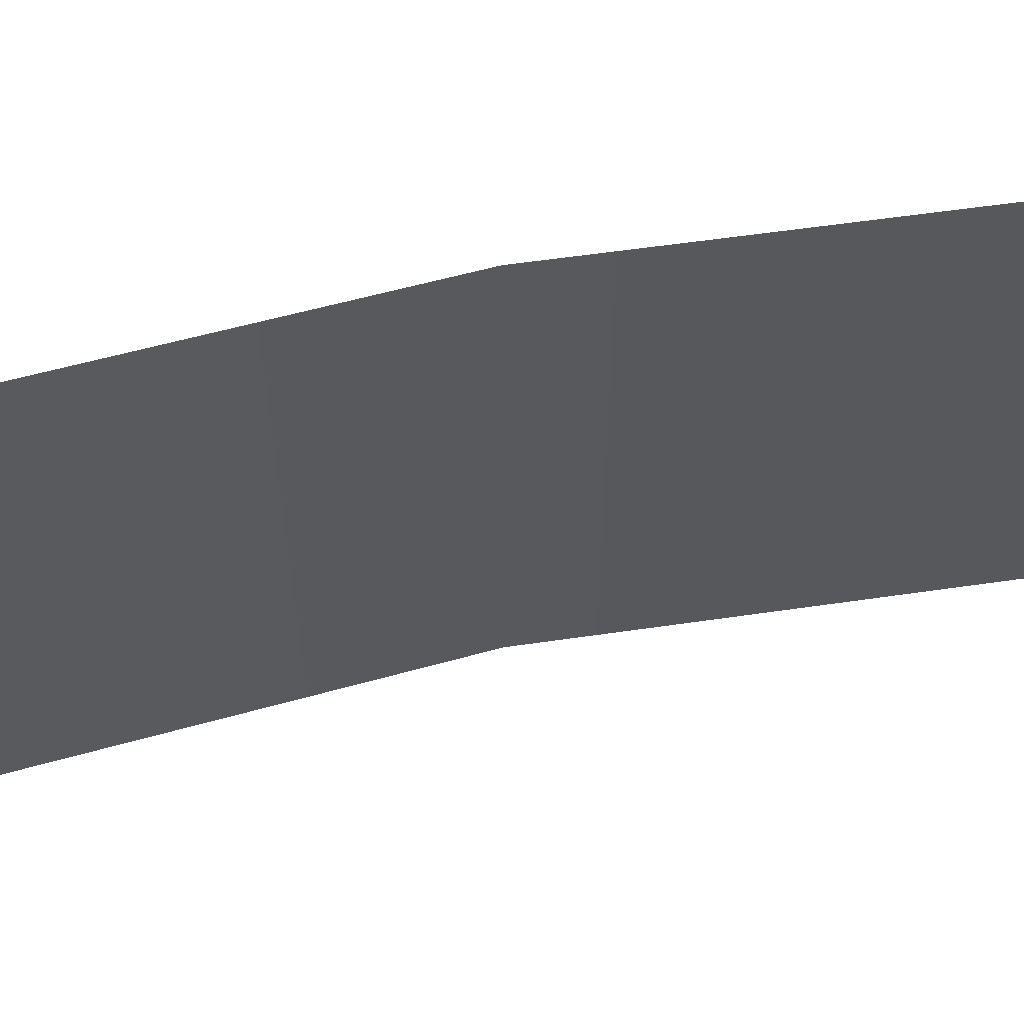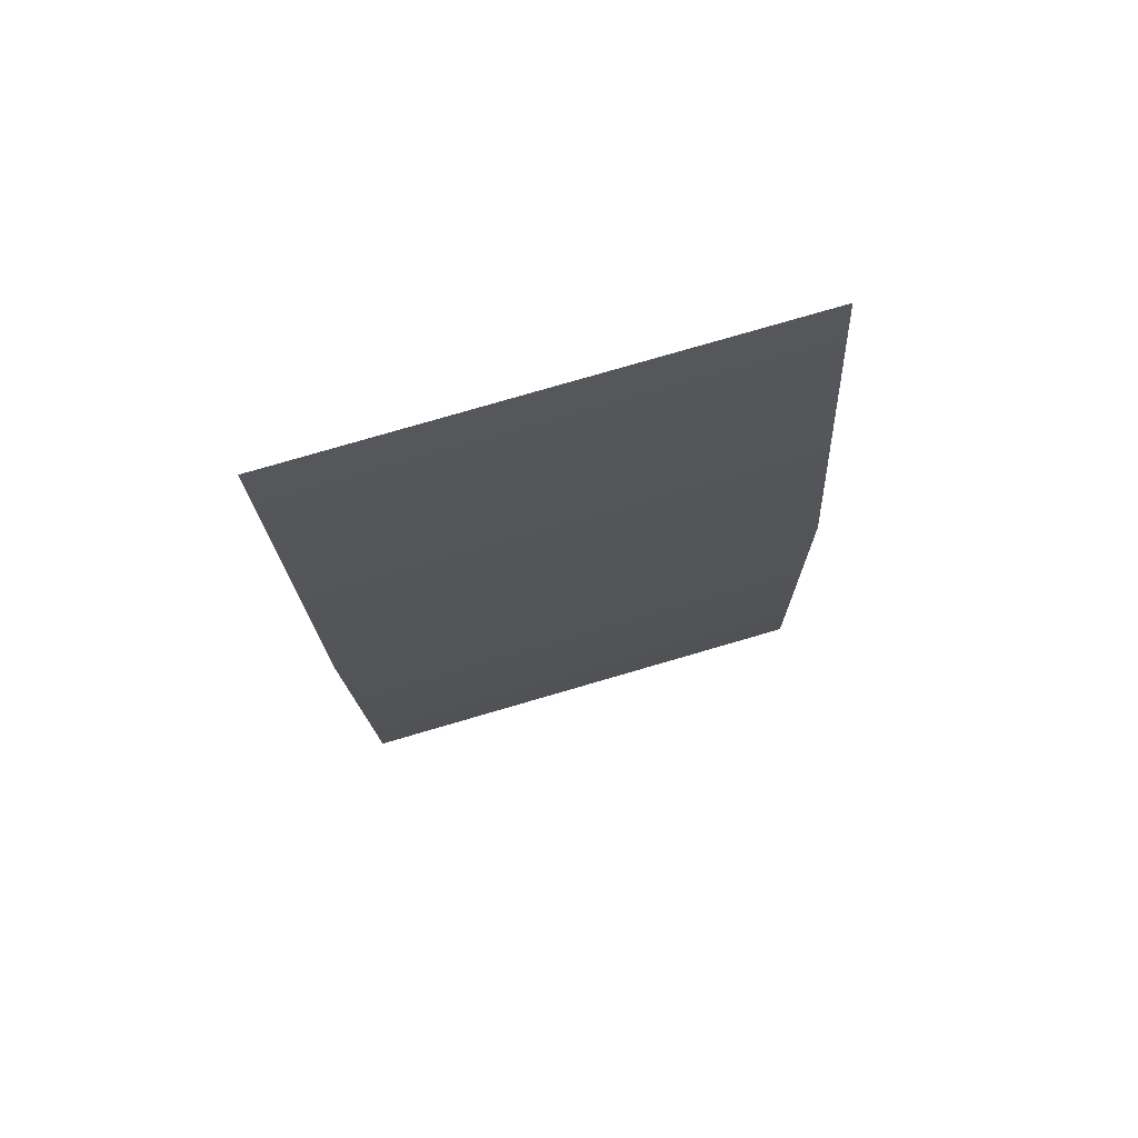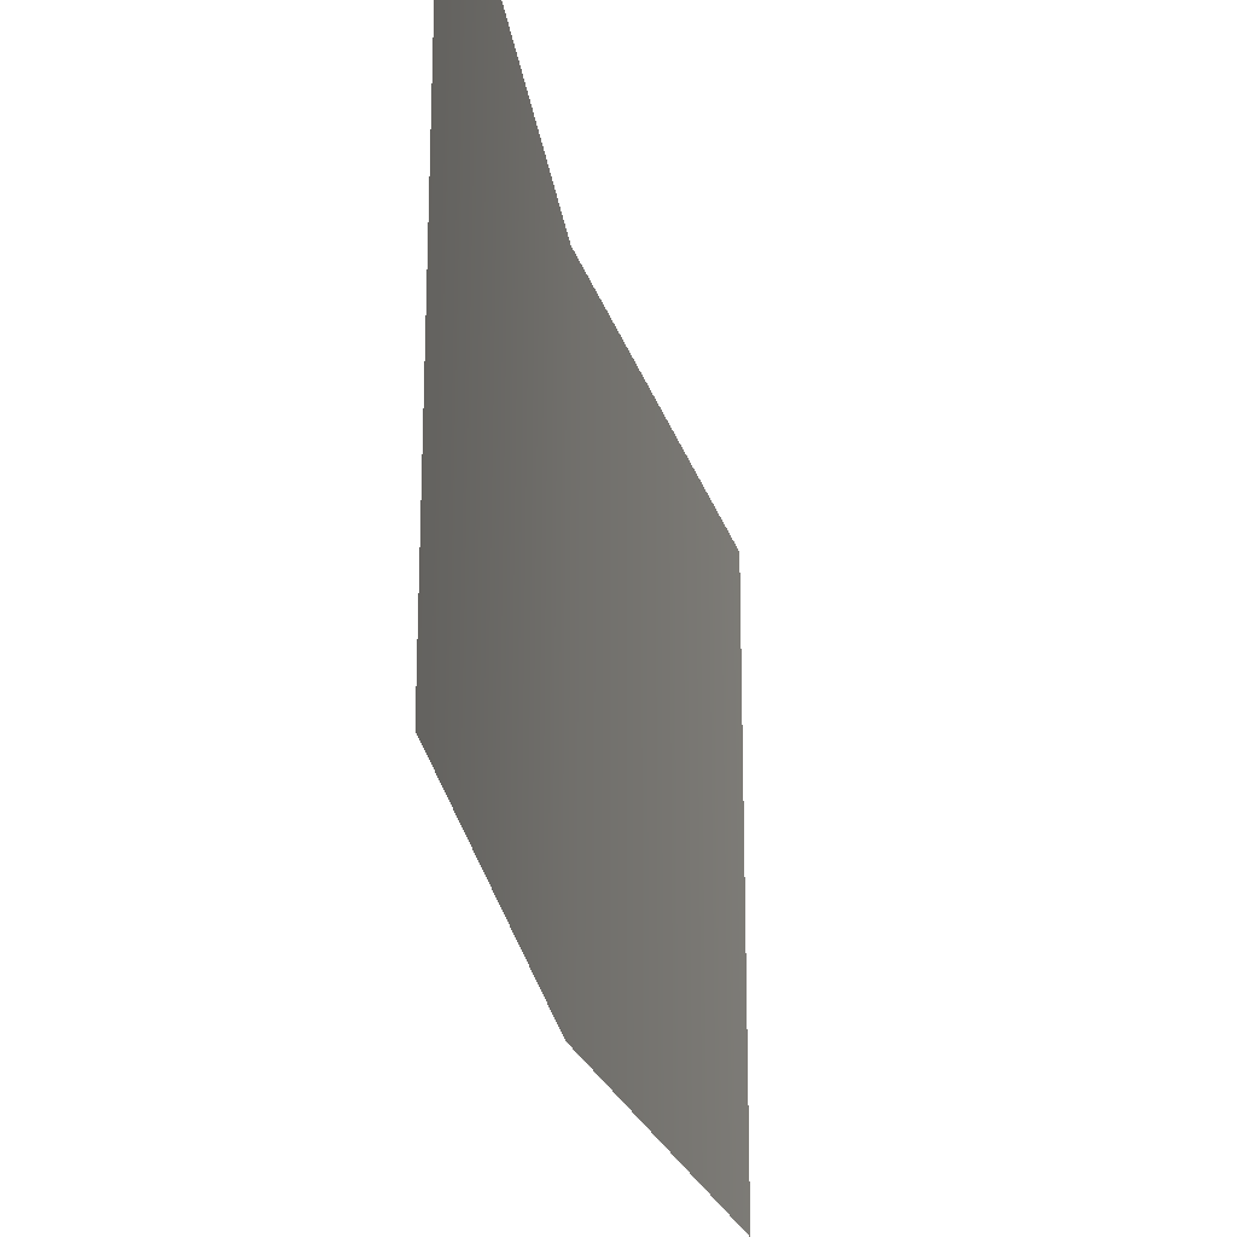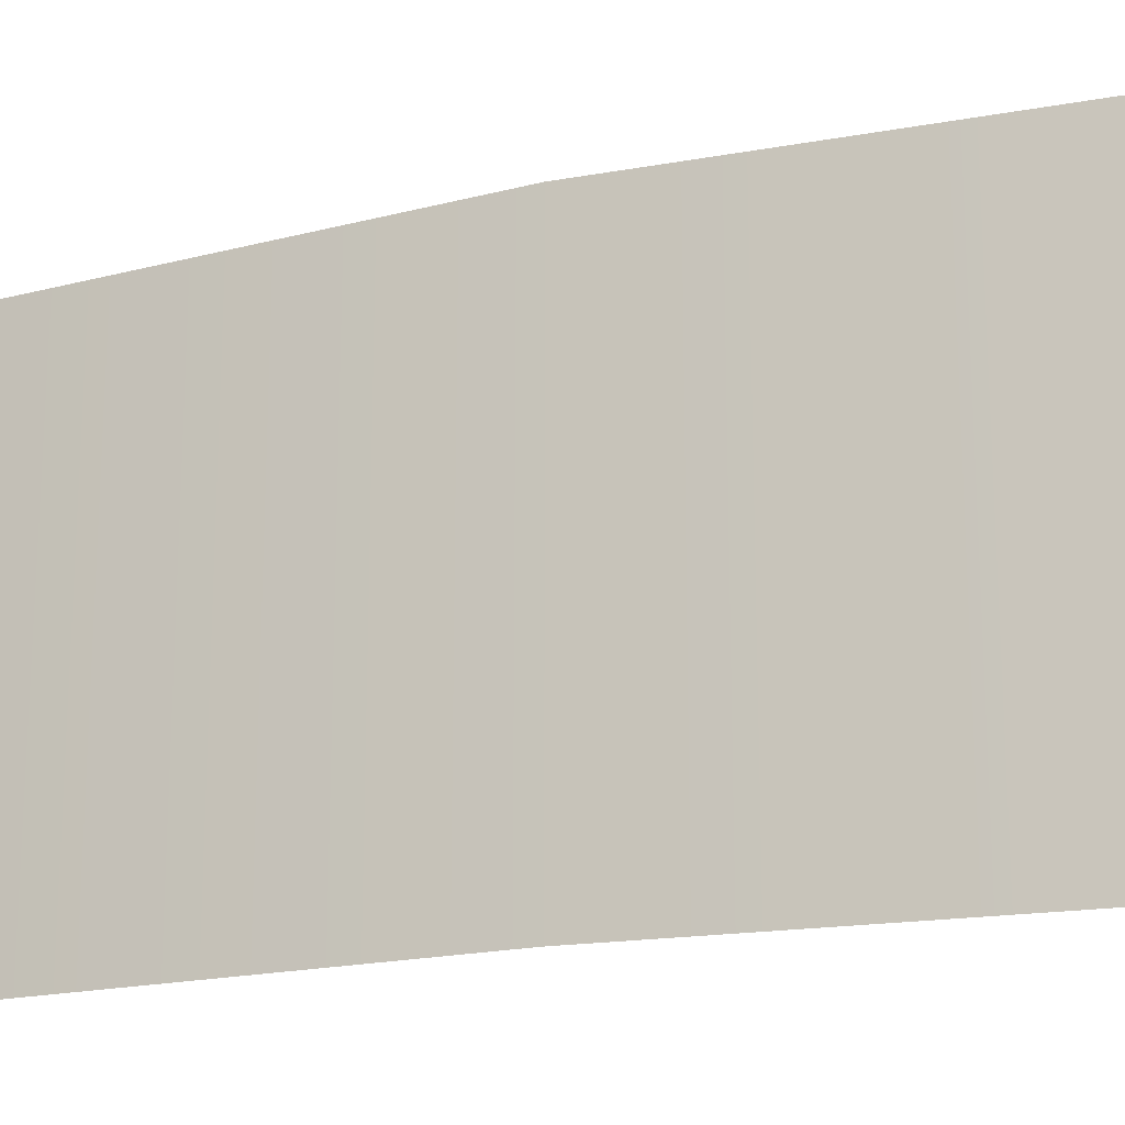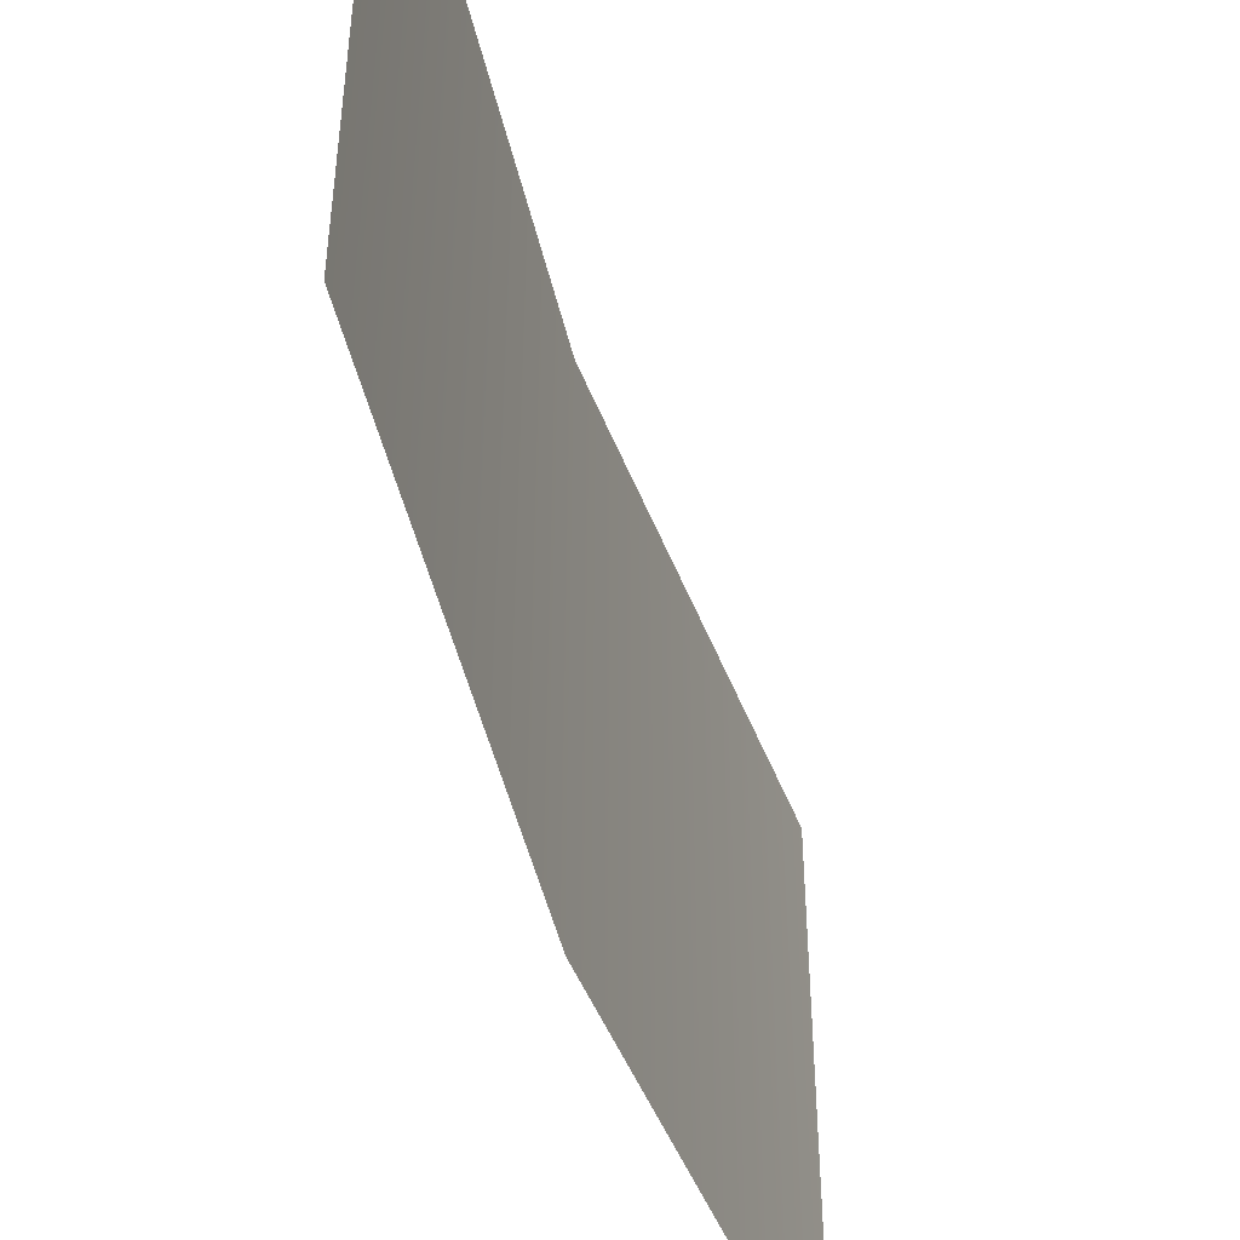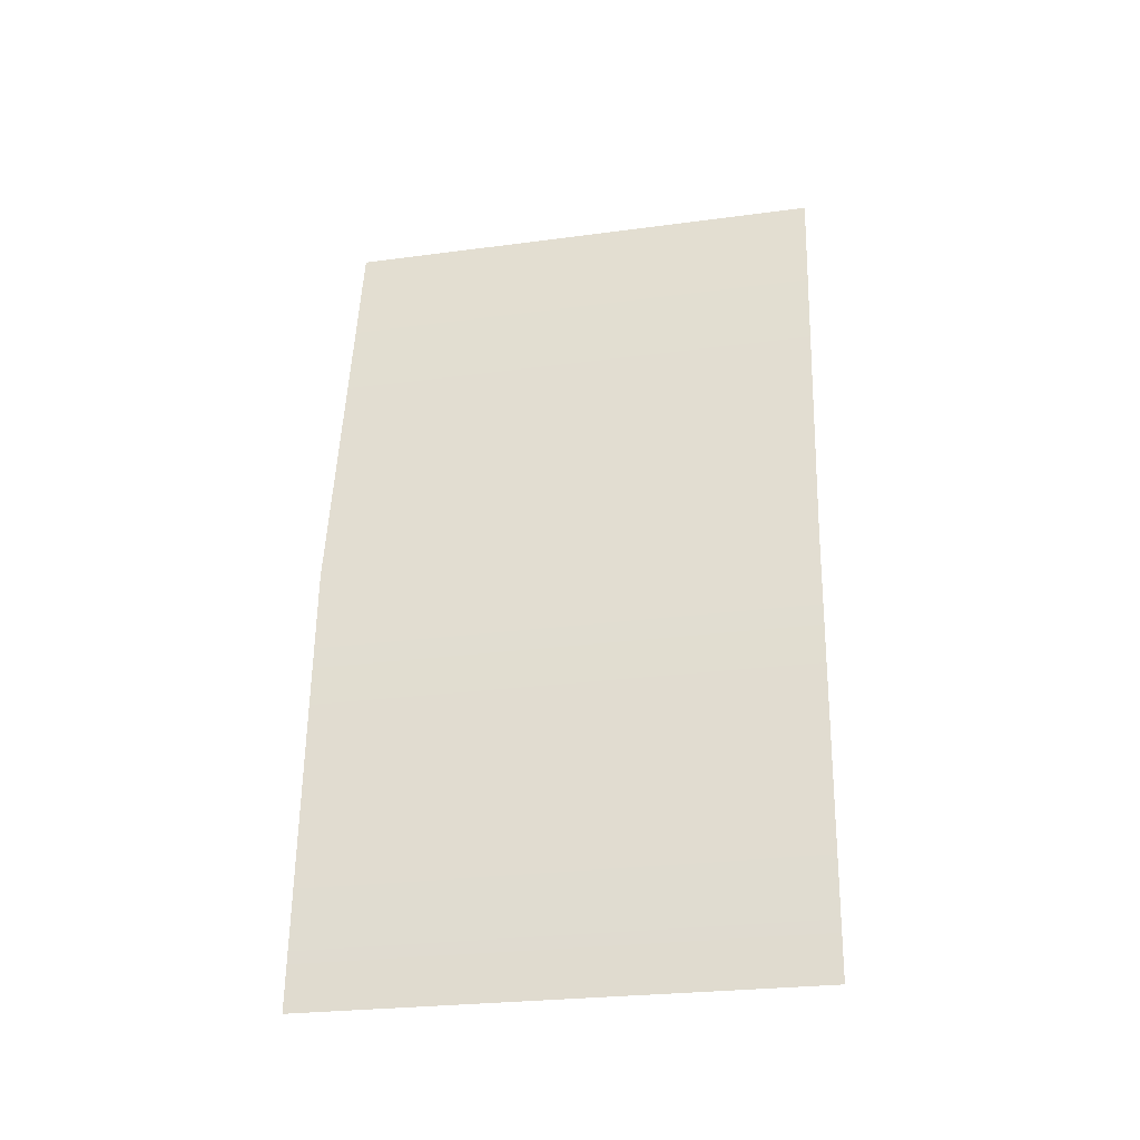
<metadata>
{"format":"obj","ext":"obj","renderer":"f3d","projection":"perspective","resolution":1024,"background":"white","views":[{"elev":58.9,"azim":-109.8,"up":"+Y"},{"elev":78.8,"azim":73.8,"up":"+Z"},{"elev":-24.2,"azim":-176.3,"up":"+Y"},{"elev":-17.9,"azim":105.7,"up":"+Y"},{"elev":-47.5,"azim":-170.8,"up":"+Y"},{"elev":-26.2,"azim":101.9,"up":"+Z"}]}
</metadata>
<code>
g default
v 1945 171.5 256.1
v 1945 457.7 256.1
v 1895 457.7 508.2
v 1895 171.5 508.2
v 1962 171.5 -0.4255
v 1962 457.7 -0.4255
g DigiFrame2 DigitalFrames
f 1 4 3 2
f 5 1 2 6

</code>
